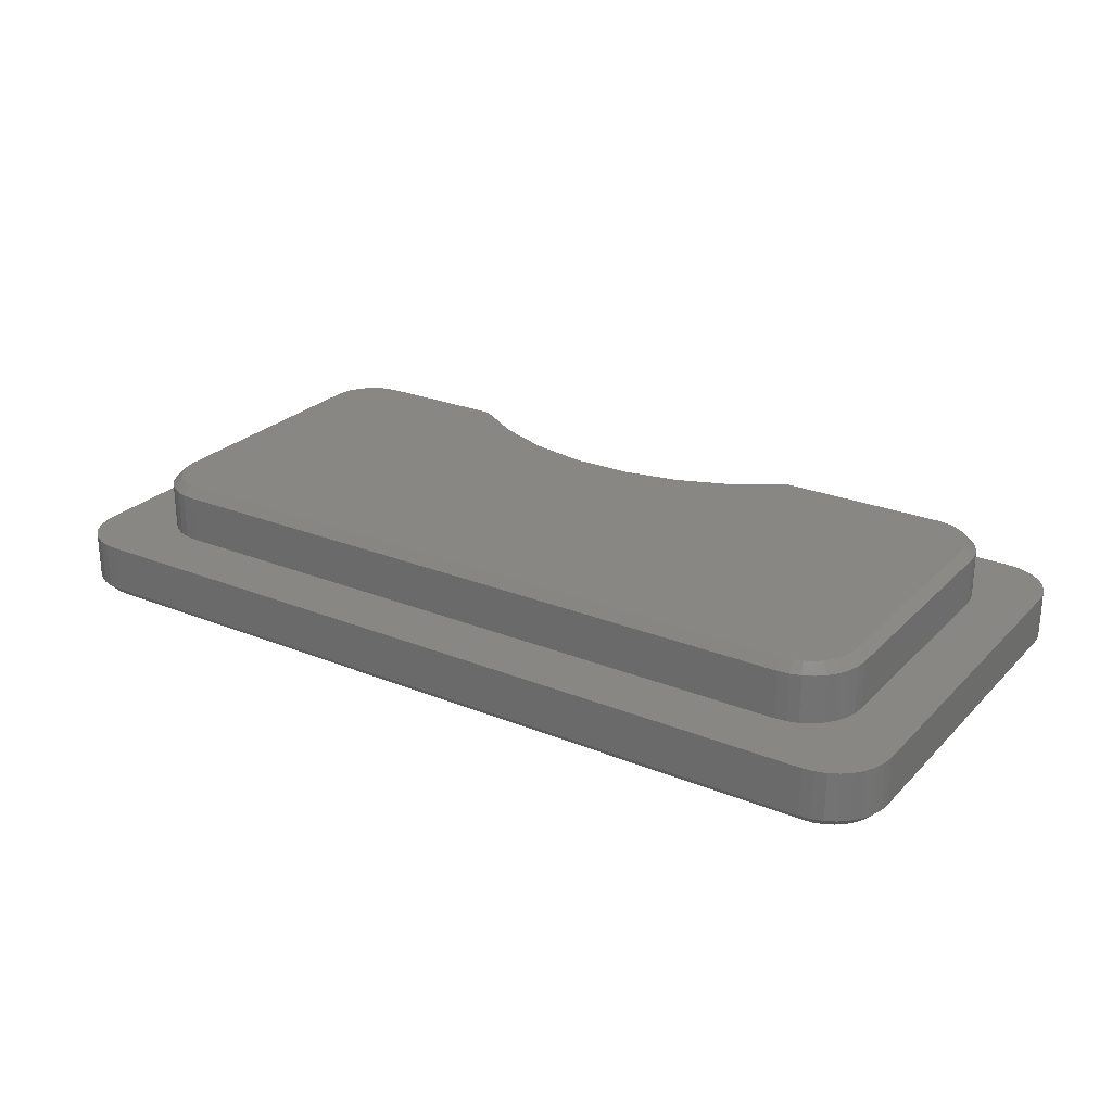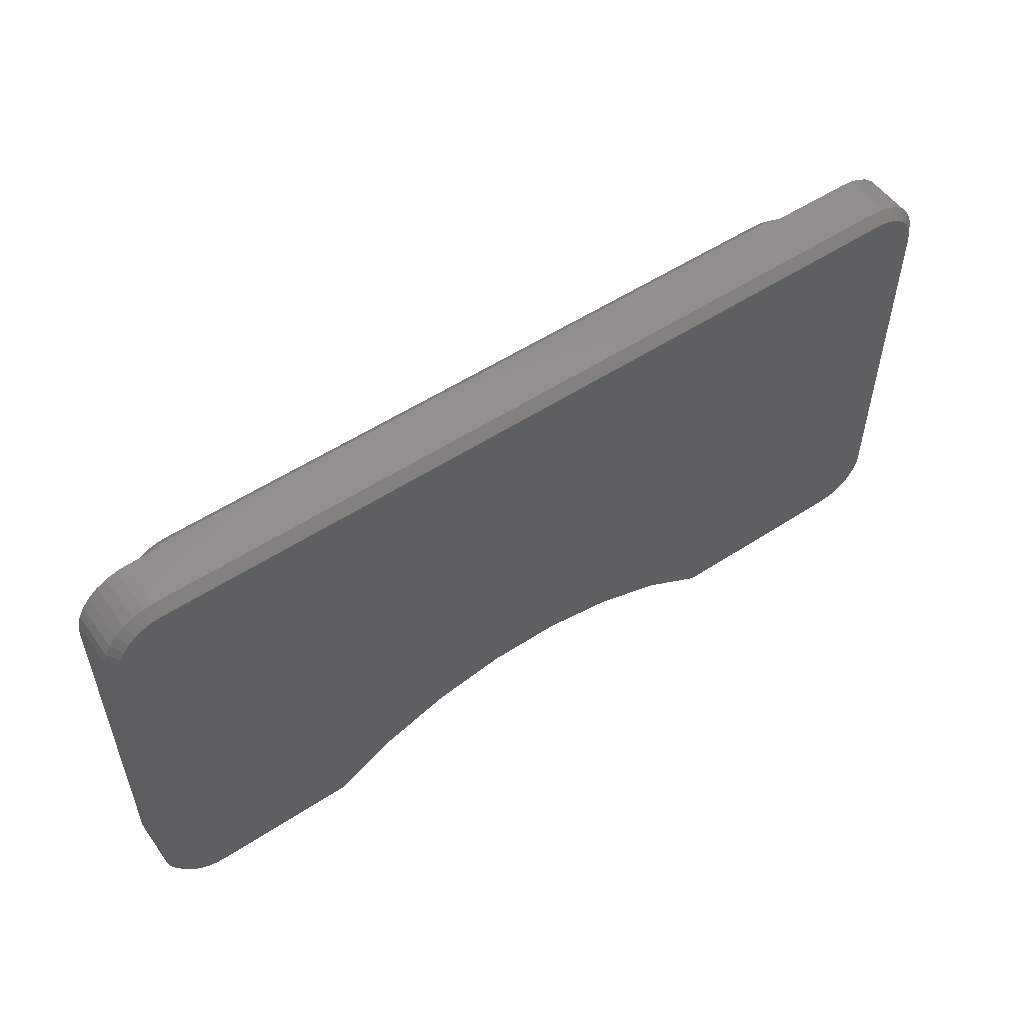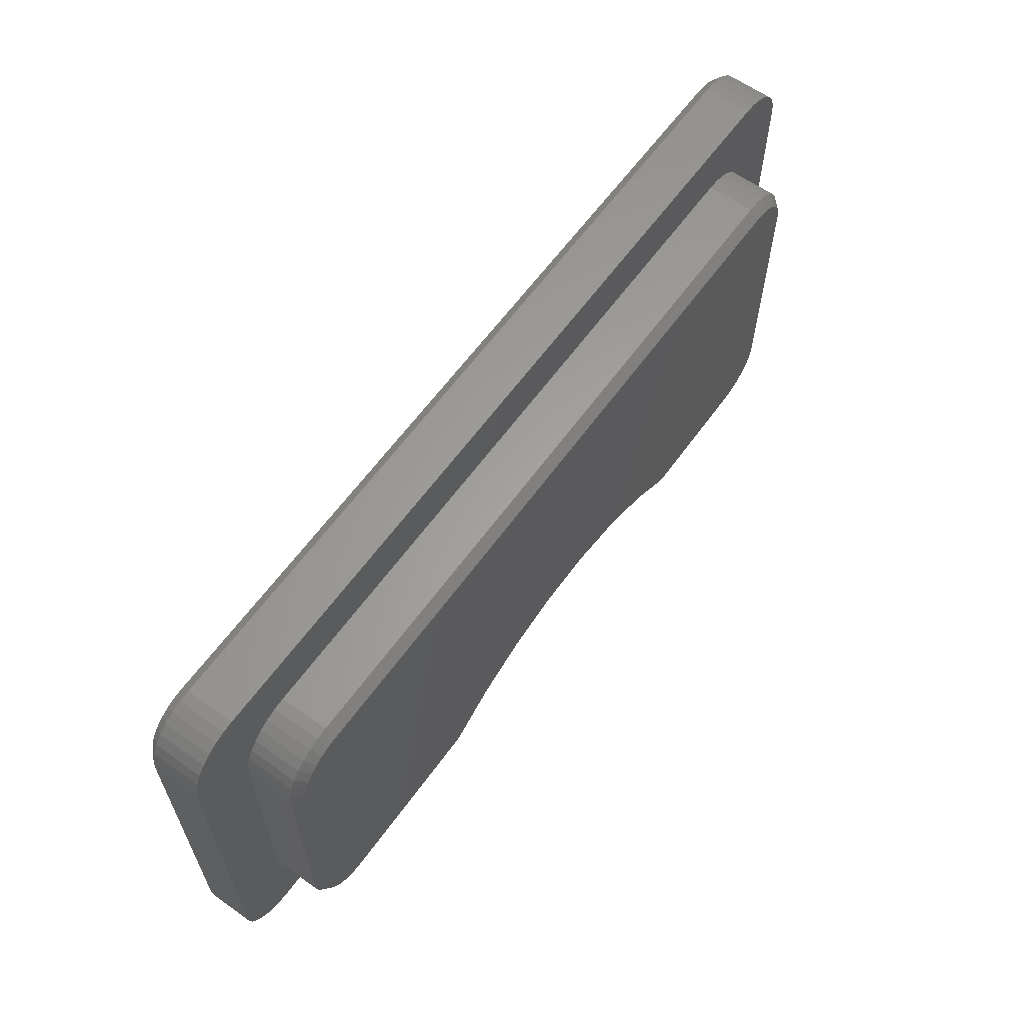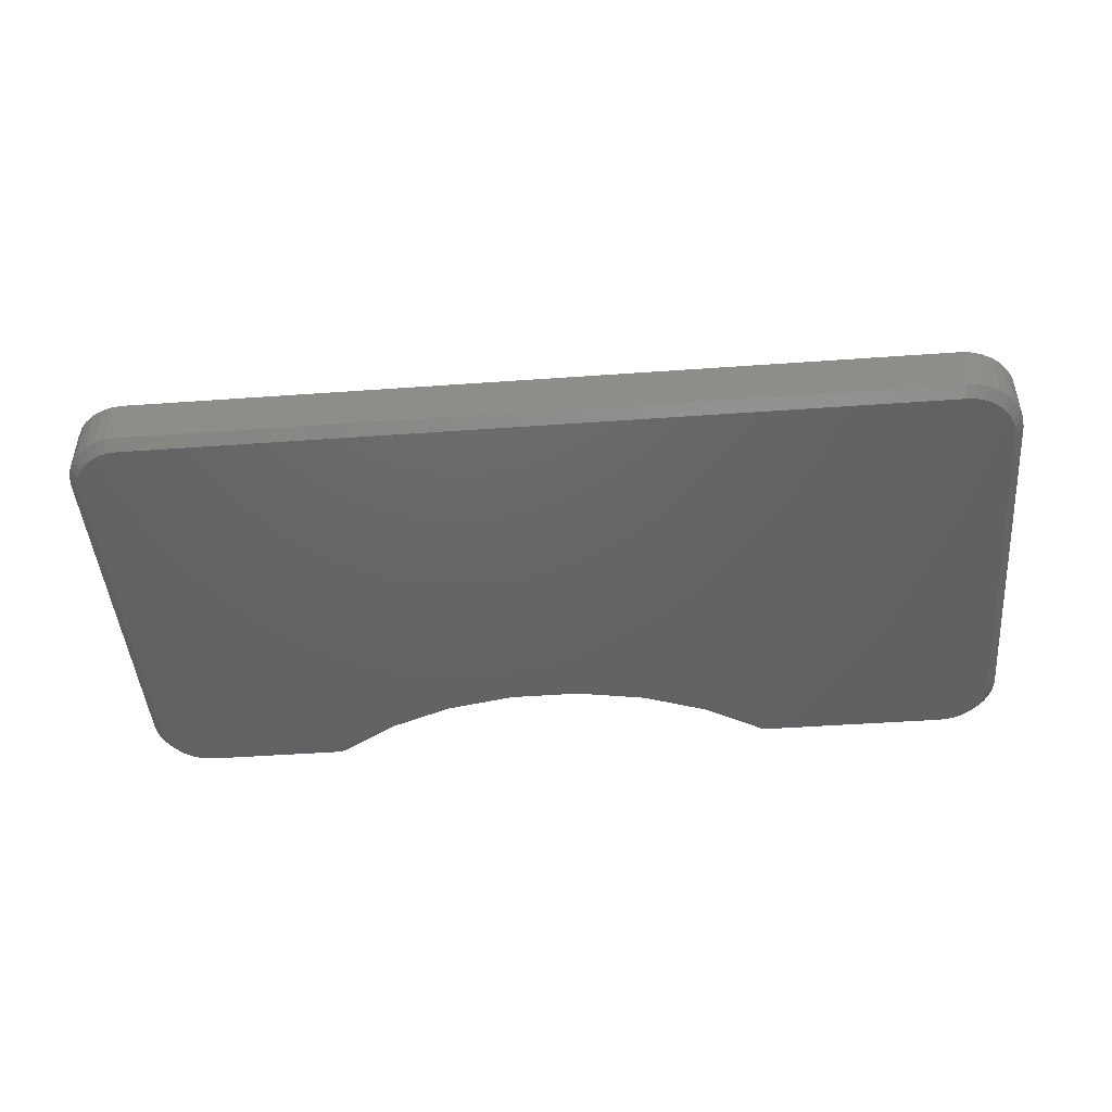
<metadata>
{"format":"stl","ext":"stl","renderer":"f3d","projection":"perspective","resolution":1024,"background":"white","views":[{"elev":25.5,"azim":-147.0,"up":"+Z"},{"elev":53.7,"azim":145.1,"up":"+Y"},{"elev":61.9,"azim":-54.2,"up":"+Y"},{"elev":-45.8,"azim":-175.3,"up":"+Z"}]}
</metadata>
<code>
# stl→obj: 264 verts, 524 faces
v 0.04688 0 0.007812
v 0.04688 0 0.04688
v 0.03773 0.0009007 0.007812
v 0.03773 0.0009007 0.04688
v 0.02894 0.003568 0.007812
v 0.02894 0.003568 0.04688
v 0.02083 0.0079 0.007812
v 0.02083 0.0079 0.04688
v 0.01373 0.01373 0.007812
v 0.01373 0.01373 0.04688
v 0.0079 0.02083 0.007812
v 0.0079 0.02083 0.04688
v 0.003568 0.02894 0.007812
v 0.003568 0.02894 0.04688
v 0.0009007 0.03773 0.007812
v 0.0009007 0.03773 0.04688
v 0 0.04688 0.007812
v 0 0.04688 0.04688
v 0.5868 0.007812 0
v 0.7181 0.01079 0
v 0.7031 0.007812 0
v 0.7107 0.008563 0
v 0.3078 0.05859 0
v 0.008563 0.03925 0
v 0.007812 0.04688 0
v 0.7248 0.3724 0
v 0.02517 0.3724 0
v 0.7181 0.3761 0
v 0.01925 0.3676 0
v 0.7307 0.3676 0
v 0.0144 0.3617 0
v 0.7356 0.3617 0
v 0.01079 0.3549 0
v 0.7392 0.3549 0
v 0.008563 0.3476 0
v 0.7414 0.3476 0
v 0.7414 0.03925 0
v 0.4817 0.05859 0
v 0.7422 0.04688 0
v 0.007812 0.34 0
v 0.7422 0.34 0
v 0.3654 0.06909 0
v 0.253 0.03795 0
v 0.2027 0.007812 0
v 0.04688 0.007812 0
v 0.03925 0.008563 0
v 0.03193 0.01079 0
v 0.02517 0.0144 0
v 0.01925 0.01925 0
v 0.0144 0.02517 0
v 0.01079 0.03193 0
v 0.03193 0.3761 0
v 0.03925 0.3783 0
v 0.04688 0.379 0
v 0.7031 0.379 0
v 0.7107 0.3783 0
v 0.424 0.06909 0
v 0.5365 0.03795 0
v 0.7392 0.03193 0
v 0.7356 0.02517 0
v 0.7307 0.01925 0
v 0.7248 0.0144 0
v 0 0.34 0.04688
v 0 0.34 0.007812
v 0.2053 0 0.04688
v 0.2053 0 0.007812
v 0.0009007 0.3491 0.007812
v 0.0009007 0.3491 0.04688
v 0.003568 0.3579 0.007812
v 0.003568 0.3579 0.04688
v 0.0079 0.366 0.007812
v 0.0079 0.366 0.04688
v 0.01373 0.3731 0.007812
v 0.01373 0.3731 0.04688
v 0.02083 0.3789 0.007812
v 0.02083 0.3789 0.04688
v 0.02894 0.3833 0.007812
v 0.02894 0.3833 0.04688
v 0.03773 0.3859 0.007812
v 0.03773 0.3859 0.04688
v 0.04688 0.3868 0.007812
v 0.04688 0.3868 0.04688
v 0.7031 0.3868 0.04688
v 0.7031 0.3868 0.007812
v 0.75 0.04688 0.007812
v 0.75 0.04688 0.04688
v 0.7491 0.03773 0.007812
v 0.7491 0.03773 0.04688
v 0.7464 0.02894 0.007812
v 0.7464 0.02894 0.04688
v 0.7421 0.02083 0.007812
v 0.7421 0.02083 0.04688
v 0.7363 0.01373 0.007812
v 0.7363 0.01373 0.04688
v 0.7292 0.0079 0.007812
v 0.7292 0.0079 0.04688
v 0.7211 0.003568 0.007812
v 0.7211 0.003568 0.04688
v 0.7123 0.0009007 0.007812
v 0.7123 0.0009007 0.04688
v 0.7031 0 0.007812
v 0.7031 0 0.04688
v 0.75 0.34 0.04688
v 0.75 0.34 0.007812
v 0.5842 0 0.04688
v 0.5842 0 0.007812
v 0.7123 0.3859 0.007812
v 0.7123 0.3859 0.04688
v 0.7211 0.3833 0.007812
v 0.7211 0.3833 0.04688
v 0.7292 0.3789 0.007812
v 0.7292 0.3789 0.04688
v 0.7363 0.3731 0.007812
v 0.7363 0.3731 0.04688
v 0.7421 0.366 0.007812
v 0.7421 0.366 0.04688
v 0.7464 0.3579 0.007812
v 0.7464 0.3579 0.04688
v 0.7491 0.3491 0.007812
v 0.7491 0.3491 0.04688
v 0.3658 0.06127 0.007812
v 0.3088 0.05077 0.04688
v 0.3088 0.05077 0.007812
v 0.2547 0.03012 0.04688
v 0.2547 0.03012 0.007812
v 0.3658 0.06127 0.04688
v 0.4237 0.06127 0.007812
v 0.4237 0.06127 0.04688
v 0.4806 0.05077 0.007812
v 0.4806 0.05077 0.04688
v 0.5347 0.03012 0.007812
v 0.5347 0.03012 0.04688
v 0.09375 0.03906 0.04688
v 0.09375 0.03906 0.08594
v 0.08461 0.03996 0.04688
v 0.08461 0.03996 0.08594
v 0.07581 0.04263 0.04688
v 0.07581 0.04263 0.08594
v 0.06771 0.04696 0.04688
v 0.06771 0.04696 0.08594
v 0.0606 0.05279 0.04688
v 0.0606 0.05279 0.08594
v 0.05477 0.0599 0.04688
v 0.05477 0.0599 0.08594
v 0.05044 0.068 0.04688
v 0.05044 0.068 0.08594
v 0.04778 0.07679 0.04688
v 0.04778 0.07679 0.08594
v 0.04688 0.08594 0.04688
v 0.04688 0.08594 0.08594
v 0.6562 0.04688 0.09375
v 0.6712 0.04985 0.09375
v 0.5469 0.04688 0.09375
v 0.6639 0.04763 0.09375
v 0.6953 0.08594 0.09375
v 0.4607 0.09023 0.09375
v 0.6946 0.07832 0.09375
v 0.6953 0.2892 0.09375
v 0.6712 0.3253 0.09375
v 0.07205 0.3217 0.09375
v 0.678 0.3217 0.09375
v 0.06613 0.3168 0.09375
v 0.6839 0.3168 0.09375
v 0.06127 0.3109 0.09375
v 0.6887 0.3109 0.09375
v 0.05766 0.3042 0.09375
v 0.6923 0.3042 0.09375
v 0.05544 0.2968 0.09375
v 0.6946 0.2968 0.09375
v 0.05469 0.08594 0.09375
v 0.05544 0.07832 0.09375
v 0.317 0.09023 0.09375
v 0.05469 0.2892 0.09375
v 0.3646 0.09922 0.09375
v 0.4131 0.09922 0.09375
v 0.0788 0.3253 0.09375
v 0.6639 0.3275 0.09375
v 0.6562 0.3283 0.09375
v 0.09375 0.3283 0.09375
v 0.08613 0.3275 0.09375
v 0.2718 0.07258 0.09375
v 0.05766 0.07099 0.09375
v 0.06127 0.06424 0.09375
v 0.06613 0.05832 0.09375
v 0.07205 0.05346 0.09375
v 0.0788 0.04985 0.09375
v 0.08613 0.04763 0.09375
v 0.09375 0.04688 0.09375
v 0.2307 0.04688 0.09375
v 0.5058 0.07258 0.09375
v 0.678 0.05346 0.09375
v 0.6839 0.05832 0.09375
v 0.6887 0.06424 0.09375
v 0.6923 0.07099 0.09375
v 0.04688 0.2892 0.08594
v 0.04688 0.2892 0.04688
v 0.2334 0.03906 0.08594
v 0.2334 0.03906 0.04688
v 0.04778 0.2984 0.04688
v 0.04778 0.2984 0.08594
v 0.05044 0.3072 0.04688
v 0.05044 0.3072 0.08594
v 0.05477 0.3153 0.04688
v 0.05477 0.3153 0.08594
v 0.0606 0.3224 0.04688
v 0.0606 0.3224 0.08594
v 0.06771 0.3282 0.04688
v 0.06771 0.3282 0.08594
v 0.07581 0.3325 0.04688
v 0.07581 0.3325 0.08594
v 0.08461 0.3352 0.04688
v 0.08461 0.3352 0.08594
v 0.09375 0.3361 0.04688
v 0.09375 0.3361 0.08594
v 0.6562 0.3361 0.08594
v 0.6562 0.3361 0.04688
v 0.7031 0.08594 0.04688
v 0.7031 0.08594 0.08594
v 0.7022 0.07679 0.04688
v 0.7022 0.07679 0.08594
v 0.6996 0.068 0.04688
v 0.6996 0.068 0.08594
v 0.6952 0.0599 0.04688
v 0.6952 0.0599 0.08594
v 0.6894 0.05279 0.04688
v 0.6894 0.05279 0.08594
v 0.6823 0.04696 0.04688
v 0.6823 0.04696 0.08594
v 0.6742 0.04263 0.04688
v 0.6742 0.04263 0.08594
v 0.6654 0.03996 0.04688
v 0.6654 0.03996 0.08594
v 0.6562 0.03906 0.04688
v 0.6562 0.03906 0.08594
v 0.7031 0.2892 0.08594
v 0.7031 0.2892 0.04688
v 0.5442 0.03906 0.08594
v 0.5442 0.03906 0.04688
v 0.6654 0.3352 0.04688
v 0.6654 0.3352 0.08594
v 0.6742 0.3325 0.04688
v 0.6742 0.3325 0.08594
v 0.6823 0.3282 0.04688
v 0.6823 0.3282 0.08594
v 0.6894 0.3224 0.04688
v 0.6894 0.3224 0.08594
v 0.6952 0.3153 0.04688
v 0.6952 0.3153 0.08594
v 0.6996 0.3072 0.04688
v 0.6996 0.3072 0.08594
v 0.7022 0.2984 0.04688
v 0.7022 0.2984 0.08594
v 0.3649 0.0914 0.04688
v 0.318 0.08241 0.08594
v 0.318 0.08241 0.04688
v 0.2736 0.06476 0.08594
v 0.2736 0.06476 0.04688
v 0.3649 0.0914 0.08594
v 0.4127 0.0914 0.04688
v 0.4127 0.0914 0.08594
v 0.4596 0.08241 0.04688
v 0.4596 0.08241 0.08594
v 0.504 0.06476 0.04688
v 0.504 0.06476 0.08594
f 1 2 3
f 3 2 4
f 3 4 5
f 5 4 6
f 5 6 7
f 7 6 8
f 7 8 9
f 9 8 10
f 9 10 11
f 11 10 12
f 11 12 13
f 13 12 14
f 13 14 15
f 15 14 16
f 15 16 17
f 17 16 18
f 19 20 21
f 20 22 21
f 23 24 25
f 26 27 28
f 29 27 26
f 30 29 26
f 31 29 30
f 32 31 30
f 33 31 32
f 34 33 32
f 35 33 34
f 36 35 34
f 37 38 39
f 40 35 36
f 40 36 41
f 40 41 42
f 40 42 23
f 40 23 25
f 43 44 45
f 43 45 46
f 43 46 47
f 43 47 48
f 43 48 49
f 43 49 50
f 43 50 51
f 43 51 24
f 43 24 23
f 52 53 54
f 52 54 55
f 52 55 56
f 52 56 28
f 52 28 27
f 41 39 38
f 41 38 57
f 41 57 42
f 58 38 37
f 58 37 59
f 58 59 60
f 58 60 61
f 58 61 62
f 58 62 20
f 58 20 19
f 63 64 18
f 18 64 17
f 2 1 65
f 65 1 66
f 64 63 67
f 67 63 68
f 67 68 69
f 69 68 70
f 69 70 71
f 71 70 72
f 71 72 73
f 73 72 74
f 73 74 75
f 75 74 76
f 75 76 77
f 77 76 78
f 77 78 79
f 79 78 80
f 79 80 81
f 81 80 82
f 83 84 82
f 82 84 81
f 85 86 87
f 87 86 88
f 87 88 89
f 89 88 90
f 89 90 91
f 91 90 92
f 91 92 93
f 93 92 94
f 93 94 95
f 95 94 96
f 95 96 97
f 97 96 98
f 97 98 99
f 99 98 100
f 99 100 101
f 101 100 102
f 86 85 103
f 103 85 104
f 105 106 102
f 102 106 101
f 84 83 107
f 107 83 108
f 107 108 109
f 109 108 110
f 109 110 111
f 111 110 112
f 111 112 113
f 113 112 114
f 113 114 115
f 115 114 116
f 115 116 117
f 117 116 118
f 117 118 119
f 119 118 120
f 119 120 104
f 104 120 103
f 121 122 123
f 123 122 124
f 123 124 125
f 125 124 65
f 125 65 66
f 122 121 126
f 126 121 127
f 126 127 128
f 128 127 129
f 128 129 130
f 130 129 131
f 130 131 132
f 132 131 106
f 132 106 105
f 106 19 101
f 101 19 21
f 1 45 66
f 66 45 44
f 125 43 123
f 123 43 23
f 123 23 121
f 121 23 42
f 121 42 127
f 127 42 57
f 127 57 129
f 129 57 38
f 129 38 131
f 131 38 58
f 131 58 106
f 106 58 19
f 66 44 125
f 125 44 43
f 25 15 17
f 25 24 15
f 1 46 45
f 1 3 46
f 51 13 15
f 51 15 24
f 50 9 11
f 11 13 50
f 50 13 51
f 47 5 7
f 47 7 48
f 7 49 48
f 3 5 46
f 46 5 47
f 9 50 49
f 49 7 9
f 64 40 17
f 17 40 25
f 54 79 81
f 54 53 79
f 64 35 40
f 64 67 35
f 52 77 79
f 52 79 53
f 27 73 75
f 75 77 27
f 27 77 52
f 33 69 71
f 33 71 31
f 71 29 31
f 67 69 35
f 35 69 33
f 73 27 29
f 29 71 73
f 84 55 81
f 81 55 54
f 41 119 104
f 41 36 119
f 84 56 55
f 84 107 56
f 34 117 119
f 34 119 36
f 32 113 115
f 115 117 32
f 32 117 34
f 28 109 111
f 28 111 26
f 111 30 26
f 107 109 56
f 56 109 28
f 113 32 30
f 30 111 113
f 85 39 104
f 104 39 41
f 21 99 101
f 21 22 99
f 85 37 39
f 85 87 37
f 20 97 99
f 20 99 22
f 62 93 95
f 95 97 62
f 62 97 20
f 59 89 91
f 59 91 60
f 91 61 60
f 87 89 37
f 37 89 59
f 93 62 61
f 61 91 93
f 133 134 135
f 135 134 136
f 135 136 137
f 137 136 138
f 137 138 139
f 139 138 140
f 139 140 141
f 141 140 142
f 141 142 143
f 143 142 144
f 143 144 145
f 145 144 146
f 145 146 147
f 147 146 148
f 147 148 149
f 149 148 150
f 151 152 153
f 151 154 152
f 155 156 157
f 155 158 156
f 159 160 161
f 161 160 162
f 161 162 163
f 163 162 164
f 163 164 165
f 165 164 166
f 165 166 167
f 167 166 168
f 167 168 169
f 170 171 172
f 158 169 168
f 158 168 173
f 158 173 170
f 158 170 172
f 158 172 174
f 158 174 175
f 158 175 156
f 176 160 159
f 176 159 177
f 176 177 178
f 176 178 179
f 176 179 180
f 181 172 171
f 181 171 182
f 181 182 183
f 181 183 184
f 181 184 185
f 181 185 186
f 181 186 187
f 181 187 188
f 181 188 189
f 190 153 152
f 190 152 191
f 190 191 192
f 190 192 193
f 190 193 194
f 190 194 157
f 190 157 156
f 195 196 150
f 150 196 149
f 134 133 197
f 197 133 198
f 196 195 199
f 199 195 200
f 199 200 201
f 201 200 202
f 201 202 203
f 203 202 204
f 203 204 205
f 205 204 206
f 205 206 207
f 207 206 208
f 207 208 209
f 209 208 210
f 209 210 211
f 211 210 212
f 211 212 213
f 213 212 214
f 215 216 214
f 214 216 213
f 217 218 219
f 219 218 220
f 219 220 221
f 221 220 222
f 221 222 223
f 223 222 224
f 223 224 225
f 225 224 226
f 225 226 227
f 227 226 228
f 227 228 229
f 229 228 230
f 229 230 231
f 231 230 232
f 231 232 233
f 233 232 234
f 218 217 235
f 235 217 236
f 237 238 234
f 234 238 233
f 216 215 239
f 239 215 240
f 239 240 241
f 241 240 242
f 241 242 243
f 243 242 244
f 243 244 245
f 245 244 246
f 245 246 247
f 247 246 248
f 247 248 249
f 249 248 250
f 249 250 251
f 251 250 252
f 251 252 236
f 236 252 235
f 253 254 255
f 255 254 256
f 255 256 257
f 257 256 197
f 257 197 198
f 254 253 258
f 258 253 259
f 258 259 260
f 260 259 261
f 260 261 262
f 262 261 263
f 262 263 264
f 264 263 238
f 264 238 237
f 237 234 153
f 153 234 151
f 134 197 188
f 188 197 189
f 260 174 258
f 258 174 172
f 258 172 254
f 254 172 181
f 254 181 256
f 174 260 175
f 175 260 262
f 175 262 156
f 156 262 264
f 156 264 190
f 190 264 237
f 190 237 153
f 197 256 189
f 189 256 181
f 188 187 134
f 187 136 134
f 150 148 170
f 148 171 170
f 148 146 182
f 171 148 182
f 144 142 183
f 183 146 144
f 182 146 183
f 140 138 186
f 185 140 186
f 185 184 140
f 187 138 136
f 186 138 187
f 184 183 142
f 142 140 184
f 195 150 173
f 173 150 170
f 173 168 195
f 168 200 195
f 214 212 179
f 212 180 179
f 212 210 176
f 180 212 176
f 208 206 160
f 160 210 208
f 176 210 160
f 204 202 166
f 164 204 166
f 164 162 204
f 168 202 200
f 166 202 168
f 162 160 206
f 206 204 162
f 215 214 178
f 178 214 179
f 178 177 215
f 177 240 215
f 235 252 158
f 252 169 158
f 252 250 167
f 169 252 167
f 248 246 165
f 165 250 248
f 167 250 165
f 244 242 159
f 161 244 159
f 161 163 244
f 177 242 240
f 159 242 177
f 163 165 246
f 246 244 163
f 218 235 155
f 155 235 158
f 155 157 218
f 157 220 218
f 234 232 151
f 232 154 151
f 232 230 152
f 154 232 152
f 228 226 191
f 191 230 228
f 152 230 191
f 224 222 194
f 193 224 194
f 193 192 224
f 157 222 220
f 194 222 157
f 192 191 226
f 226 224 192
f 102 98 105
f 102 100 98
f 133 135 16
f 126 259 253
f 253 255 126
f 126 255 257
f 122 126 257
f 82 80 78
f 135 137 16
f 83 110 108
f 88 229 231
f 233 88 231
f 198 133 124
f 198 124 122
f 198 122 257
f 18 16 137
f 18 137 139
f 18 139 141
f 18 141 143
f 18 143 145
f 18 145 147
f 18 147 149
f 18 149 196
f 18 196 63
f 86 103 236
f 86 236 217
f 86 217 219
f 86 219 221
f 86 221 223
f 86 223 225
f 86 225 227
f 86 227 229
f 86 229 88
f 213 216 82
f 213 82 78
f 213 78 76
f 213 76 74
f 213 74 72
f 213 72 70
f 213 70 68
f 213 68 63
f 103 120 118
f 103 118 116
f 103 116 114
f 103 114 112
f 103 112 110
f 103 110 83
f 103 83 82
f 103 82 216
f 103 216 239
f 103 239 241
f 103 241 243
f 103 243 245
f 103 245 247
f 103 247 249
f 103 249 251
f 103 251 236
f 124 133 16
f 124 16 14
f 124 14 12
f 124 12 10
f 124 10 8
f 124 8 6
f 124 6 4
f 124 4 2
f 124 2 65
f 63 196 199
f 63 199 201
f 63 201 203
f 63 203 205
f 63 205 207
f 63 207 209
f 63 209 211
f 63 211 213
f 132 105 98
f 132 98 96
f 132 96 94
f 132 94 92
f 132 92 90
f 132 90 88
f 132 88 233
f 132 233 238
f 132 238 130
f 259 126 261
f 261 126 128
f 261 128 263
f 263 128 130
f 263 130 238

</code>
